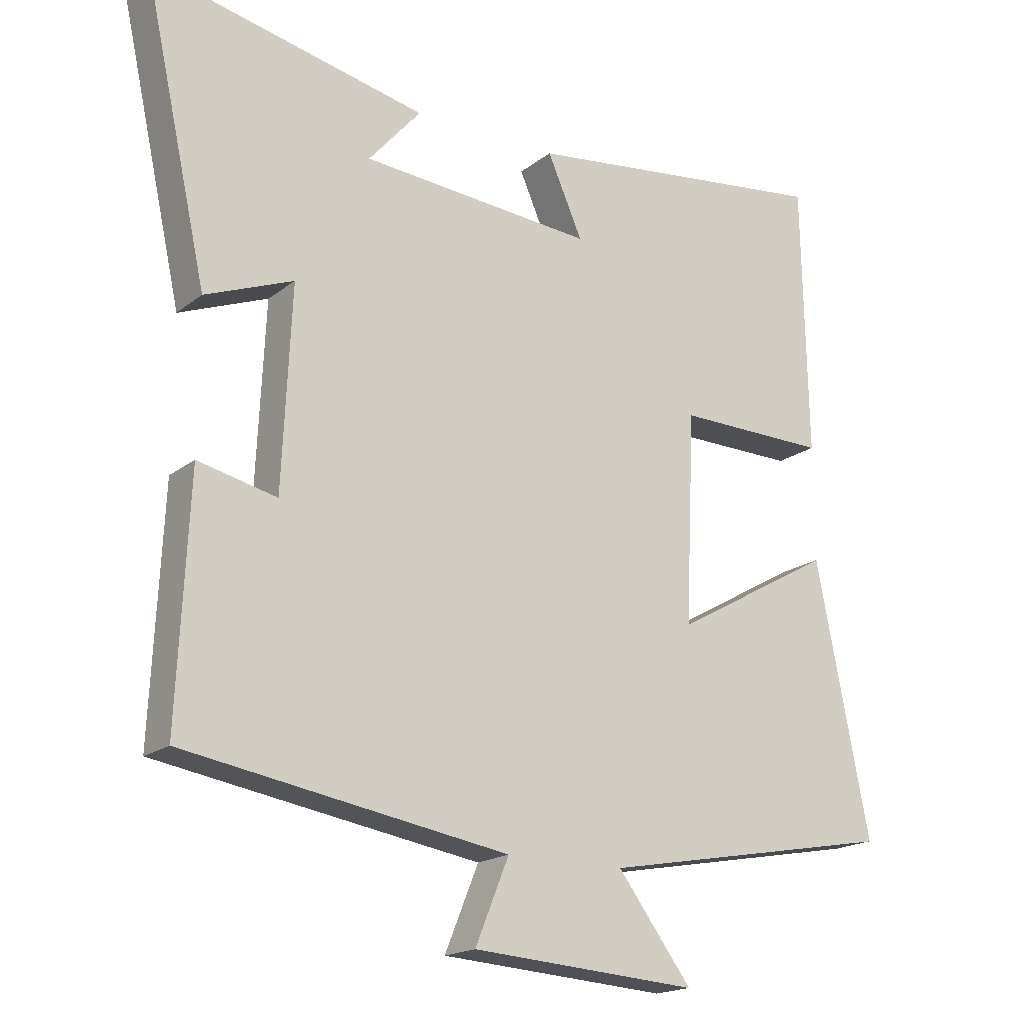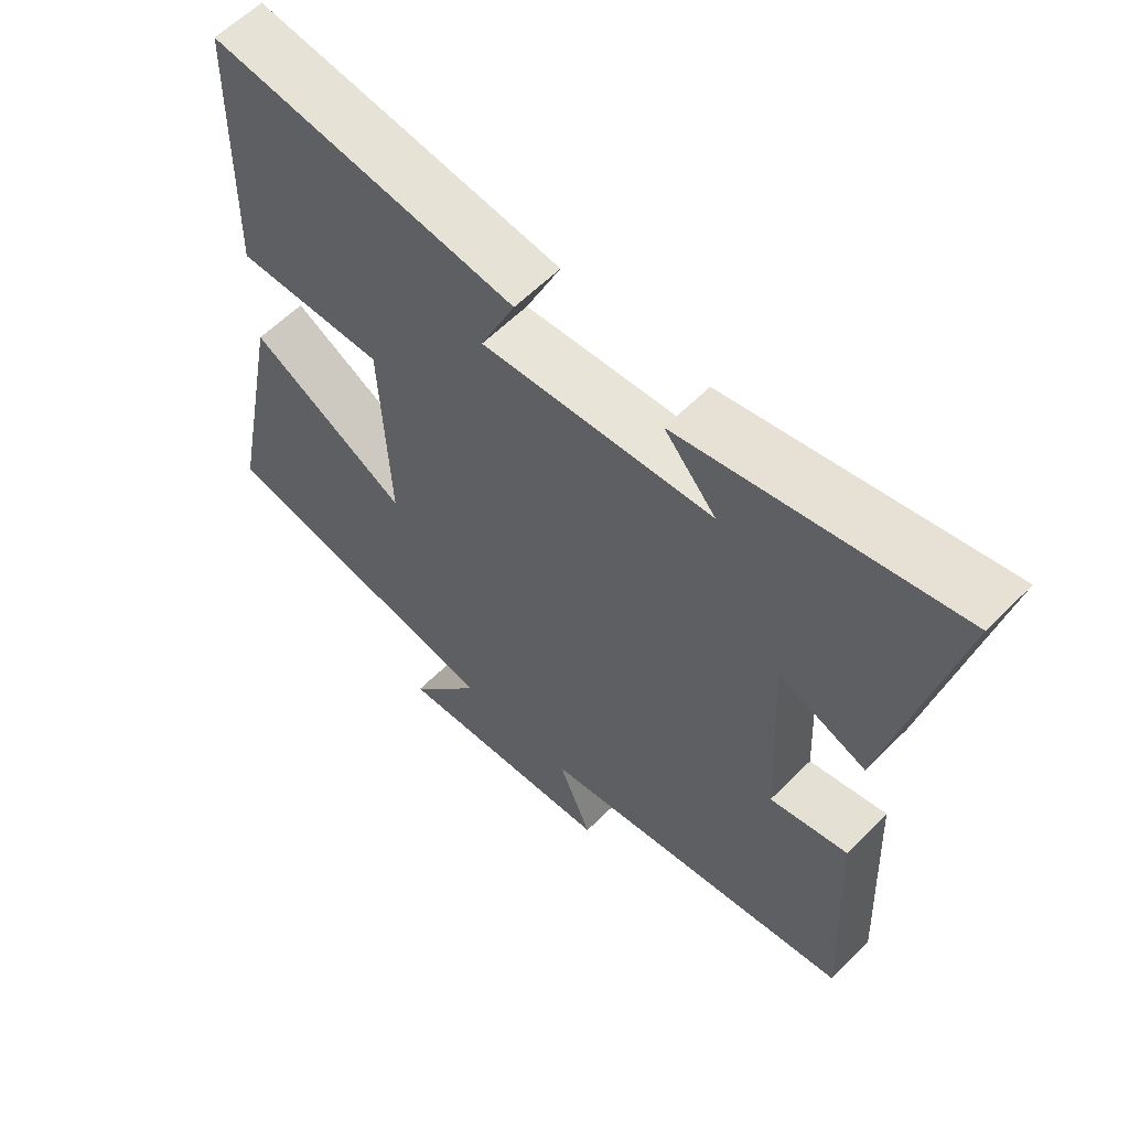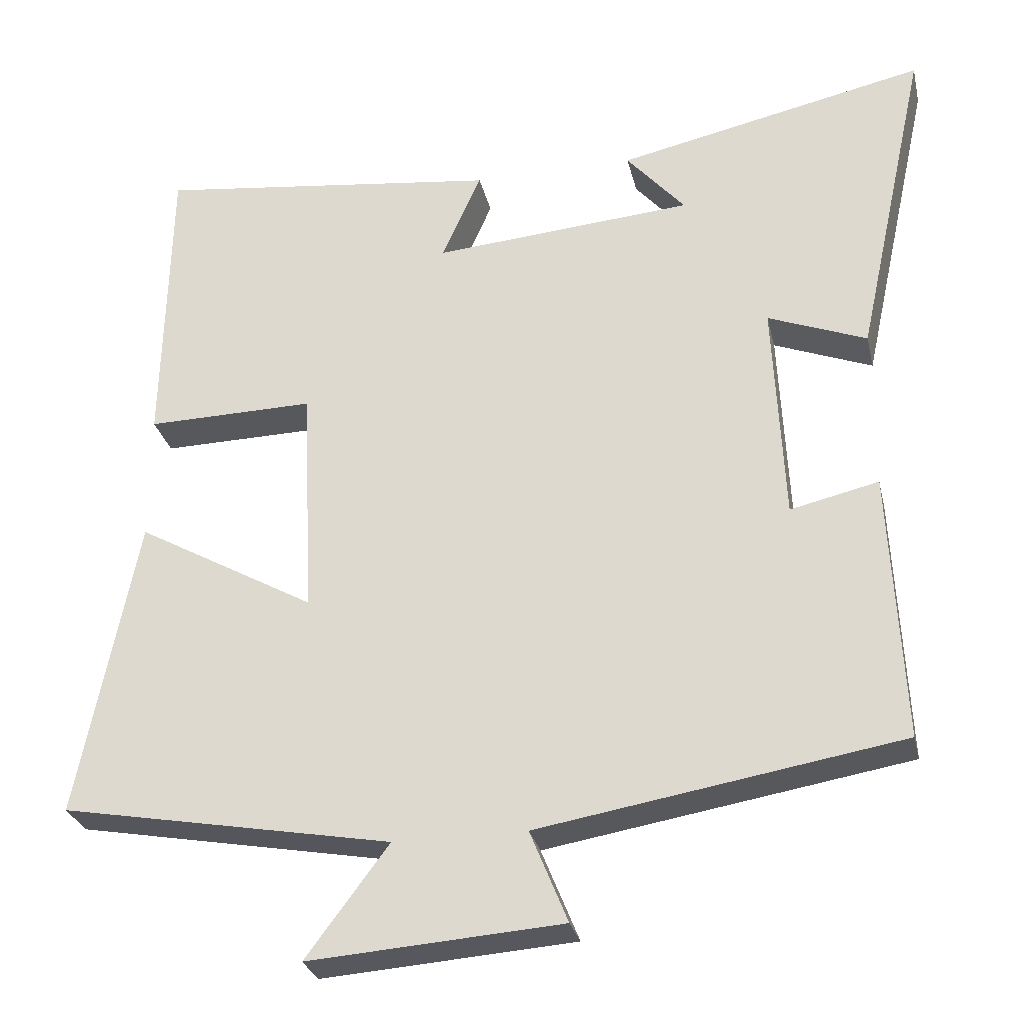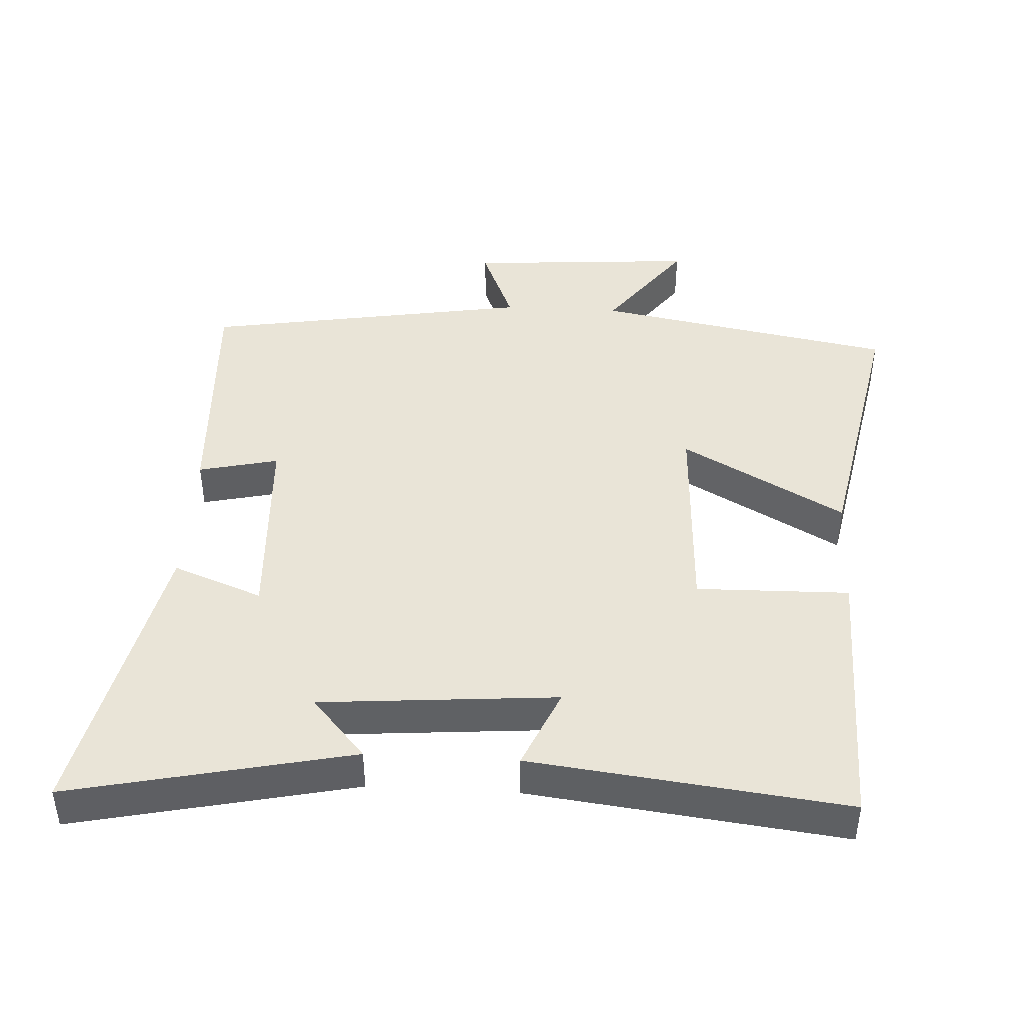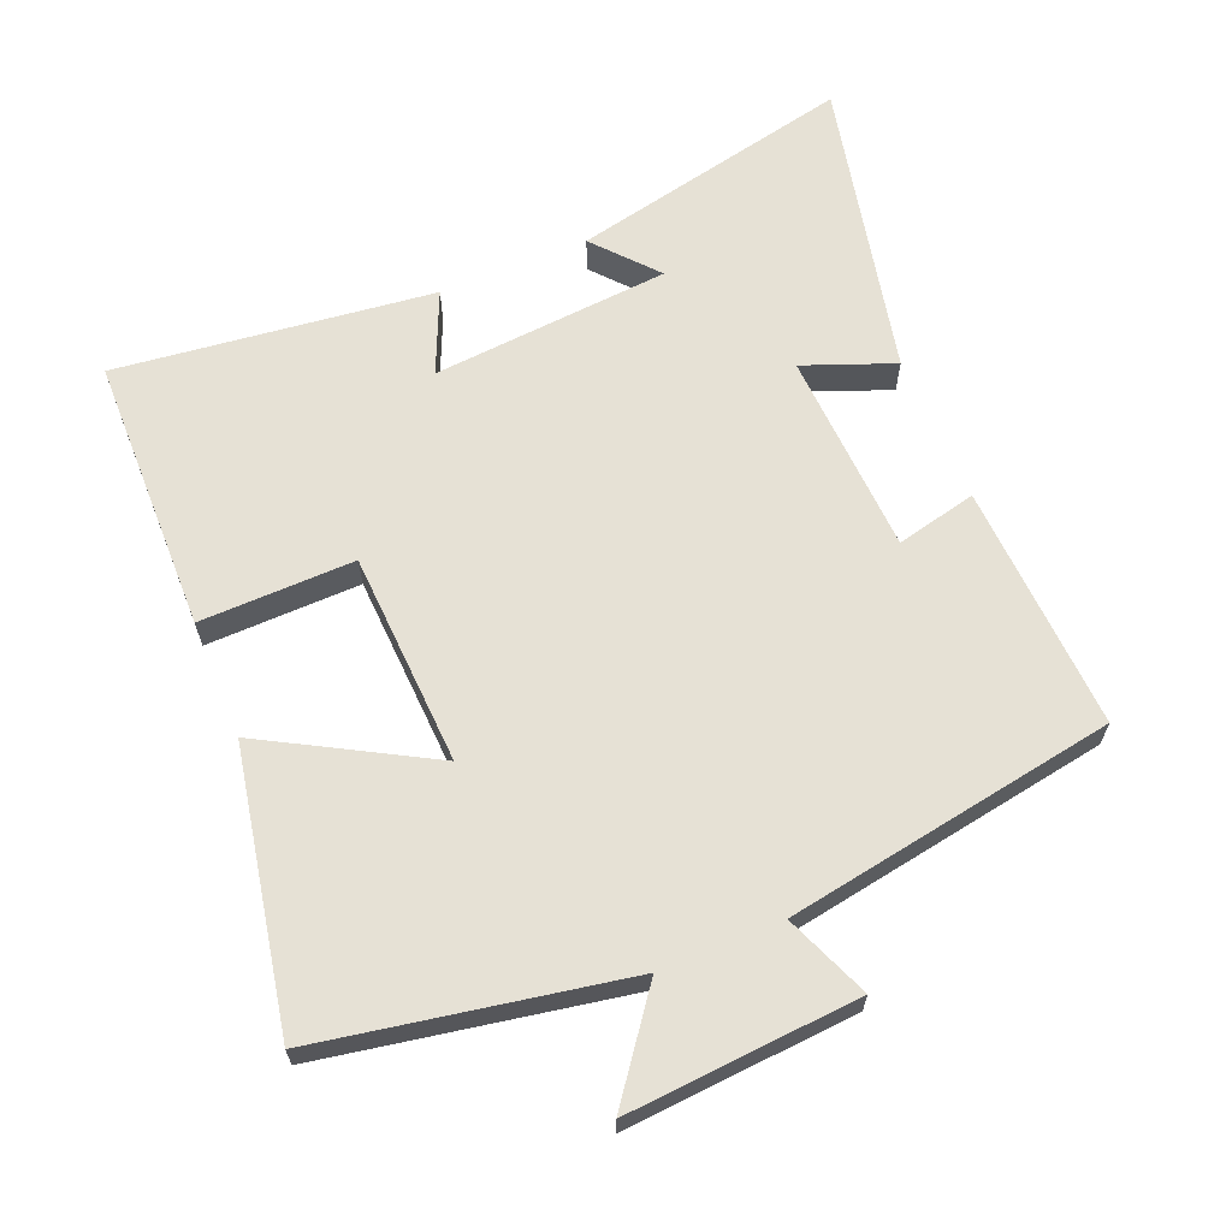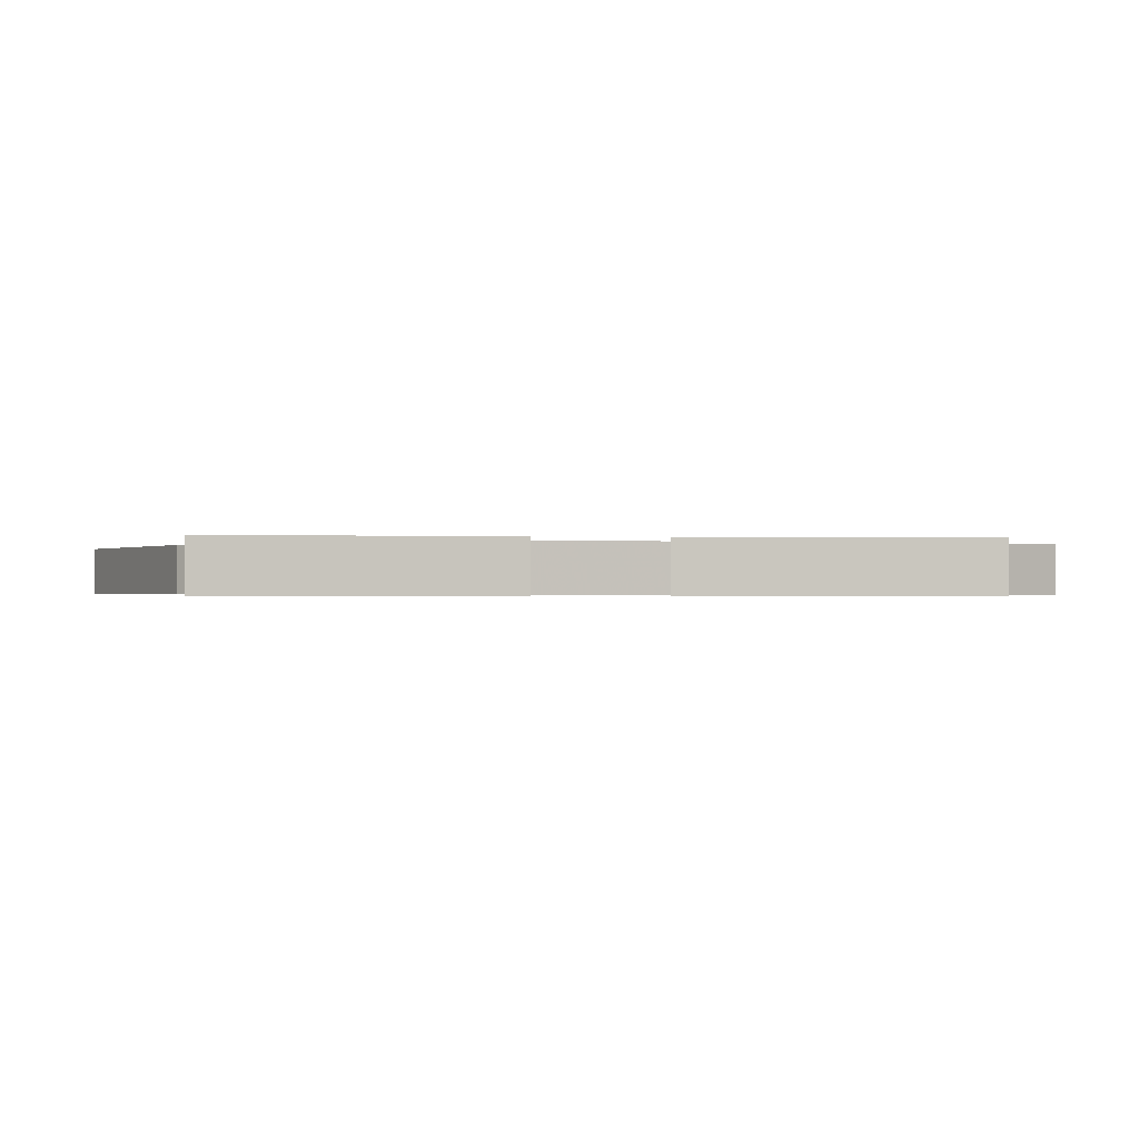
<metadata>
{"format":"obj","ext":"obj","renderer":"f3d","projection":"perspective","resolution":1024,"background":"white","views":[{"elev":-18.1,"azim":-34.3,"up":"+Z"},{"elev":59.6,"azim":-135.7,"up":"+Z"},{"elev":-28.6,"azim":-167.3,"up":"+Z"},{"elev":43.5,"azim":3.1,"up":"+Y"},{"elev":64.5,"azim":157.4,"up":"+Y"},{"elev":-0.4,"azim":75.0,"up":"+Y"}]}
</metadata>
<code>
v -0.517 0.07 -0.42
v -0.5 0.07 -0.062
v -0.383 0.07 -0.089
v -0.369 0.07 0.207
v -0.5 0.07 0.156
v -0.595 0.07 0.589
v -0.184 0.07 0.5
v -0.262 0.07 0.41
v 0.084 0.07 0.382
v 0.032 0.07 0.5
v 0.492 0.07 0.556
v 0.5 0.07 0.154
v 0.276 0.07 0.158
v 0.262 0.07 -0.152
v 0.5 0.07 -0.018
v 0.579 0.07 -0.419
v 0.139 0.07 -0.5
v 0.249 0.07 -0.647
v -0.087 0.07 -0.623
v -0.037 0.07 -0.5
v -0.517 0 -0.42
v -0.5 0 -0.062
v -0.383 0 -0.089
v -0.369 0 0.207
v -0.5 0 0.156
v -0.595 0 0.589
v -0.184 0 0.5
v -0.262 0 0.41
v 0.084 0 0.382
v 0.032 0 0.5
v 0.492 0 0.556
v 0.5 0 0.154
v 0.276 0 0.158
v 0.262 0 -0.152
v 0.5 0 -0.018
v 0.579 0 -0.419
v 0.139 0 -0.5
v 0.249 0 -0.647
v -0.087 0 -0.623
v -0.037 0 -0.5
f 17 18 19 20
f 14 15 16 17
f 13 14 17 20
f 10 11 12 13
f 9 10 13
f 8 9 13 20
f 5 6 7 8
f 4 5 8
f 3 4 8 20
f 1 2 3 20
f 40 39 38 37
f 37 36 35 34
f 40 37 34 33
f 33 32 31 30
f 33 30 29
f 40 33 29 28
f 28 27 26 25
f 28 25 24
f 40 28 24 23
f 40 23 22 21
f 1 21 22 2
f 2 22 23 3
f 3 23 24 4
f 4 24 25 5
f 5 25 26 6
f 6 26 27 7
f 7 27 28 8
f 8 28 29 9
f 9 29 30 10
f 10 30 31 11
f 11 31 32 12
f 12 32 33 13
f 13 33 34 14
f 14 34 35 15
f 15 35 36 16
f 16 36 37 17
f 17 37 38 18
f 18 38 39 19
f 19 39 40 20
f 20 40 21 1

</code>
